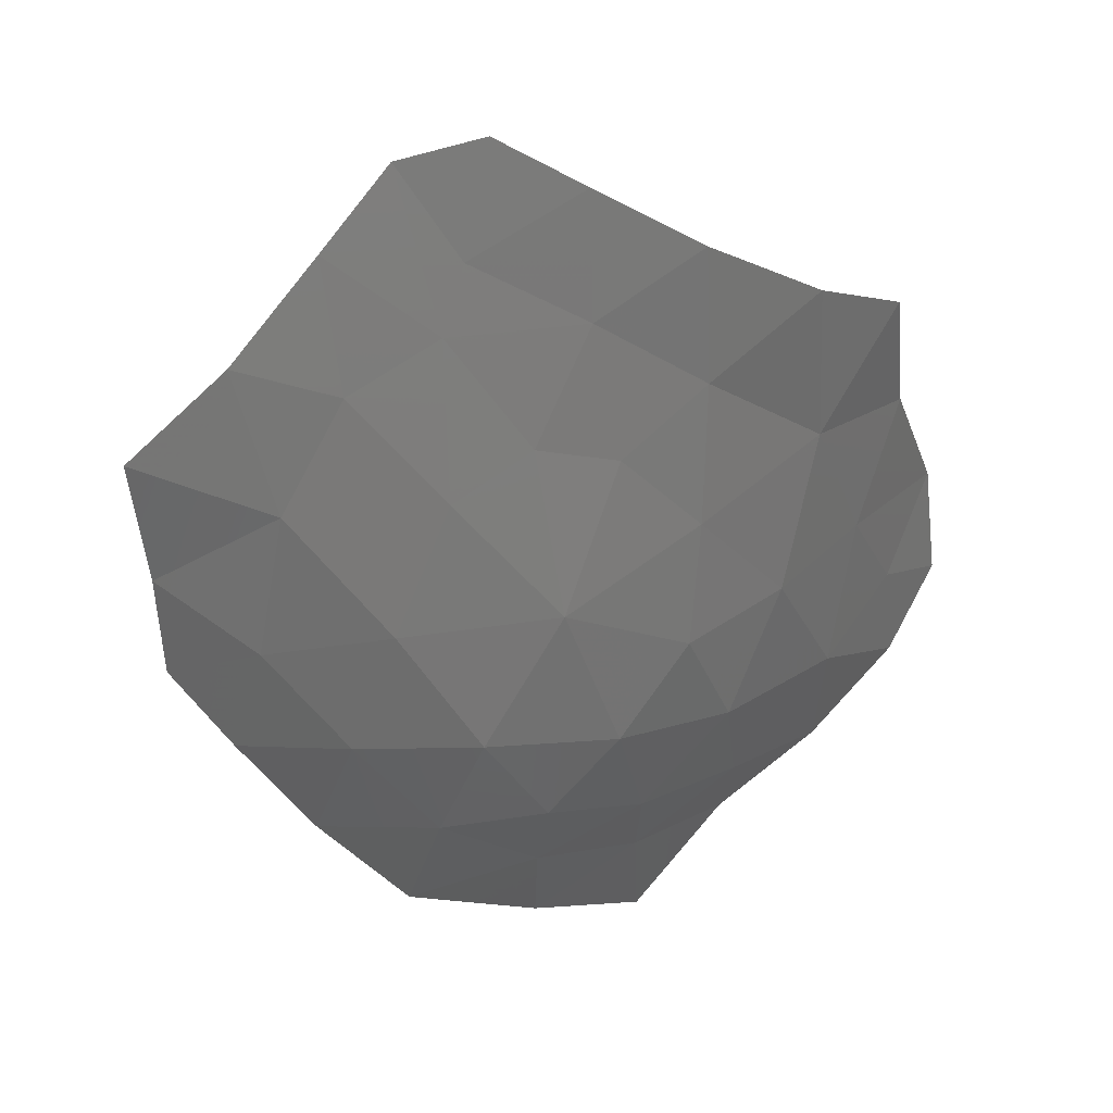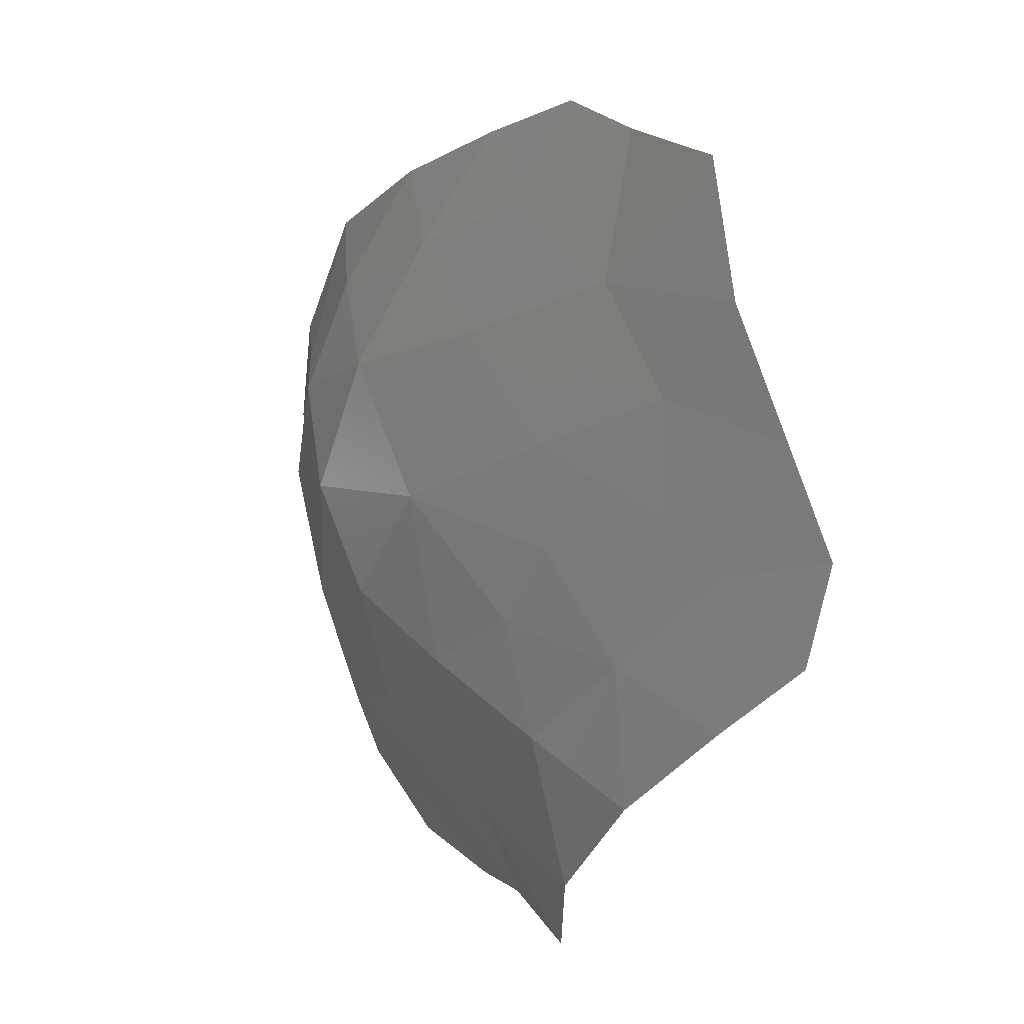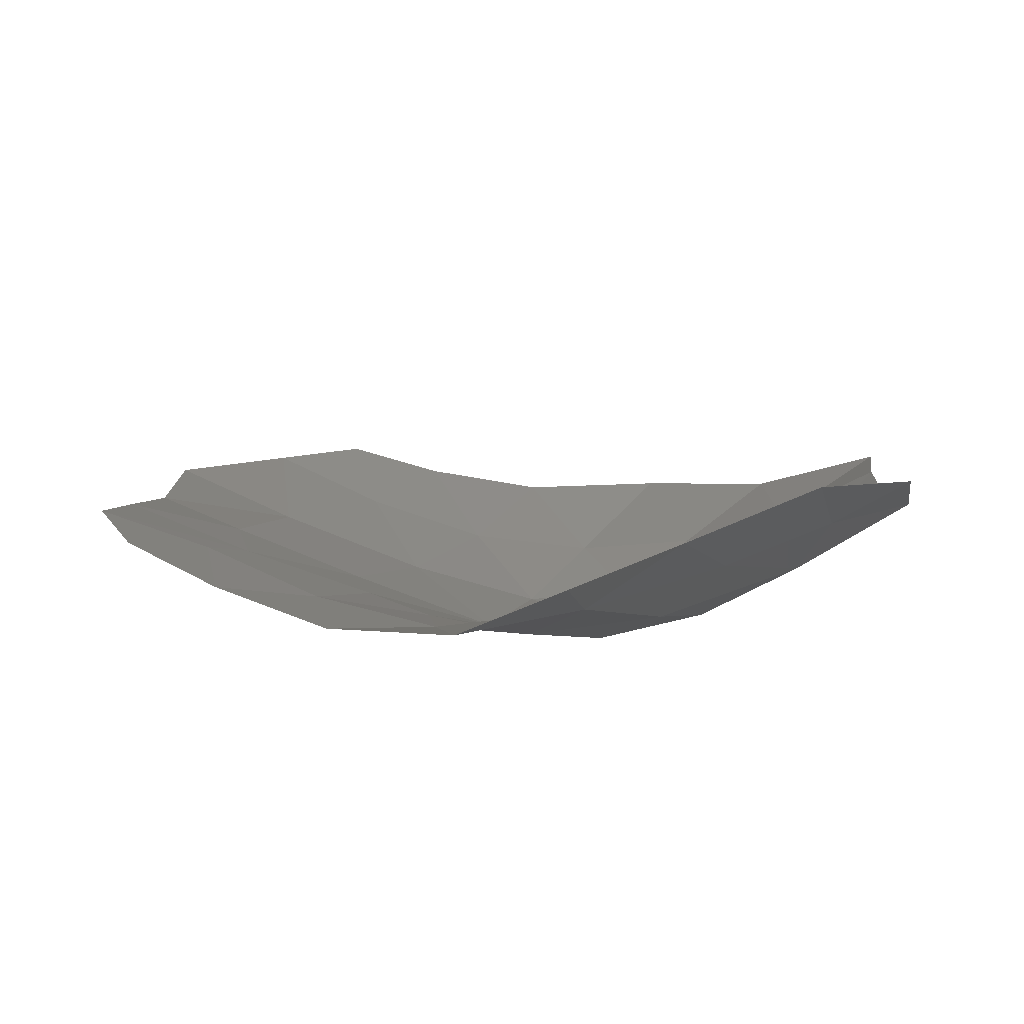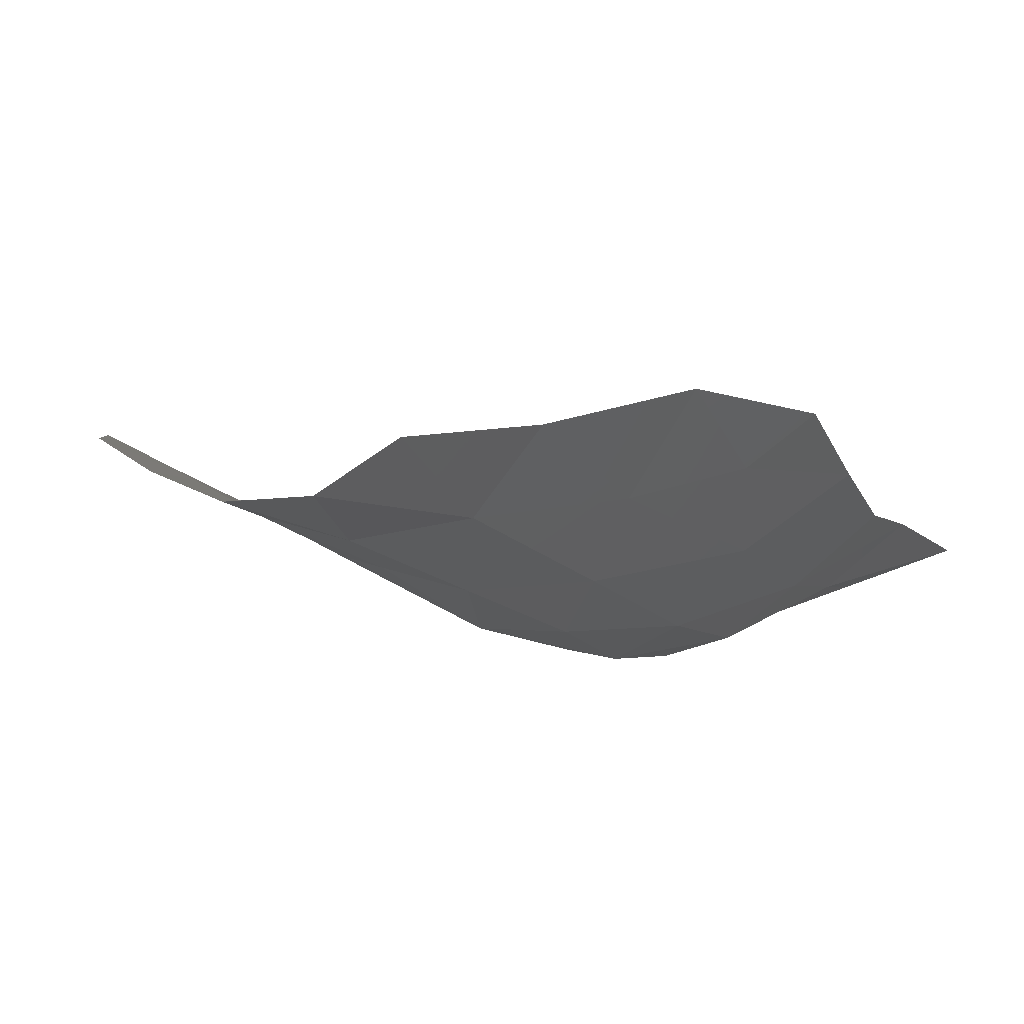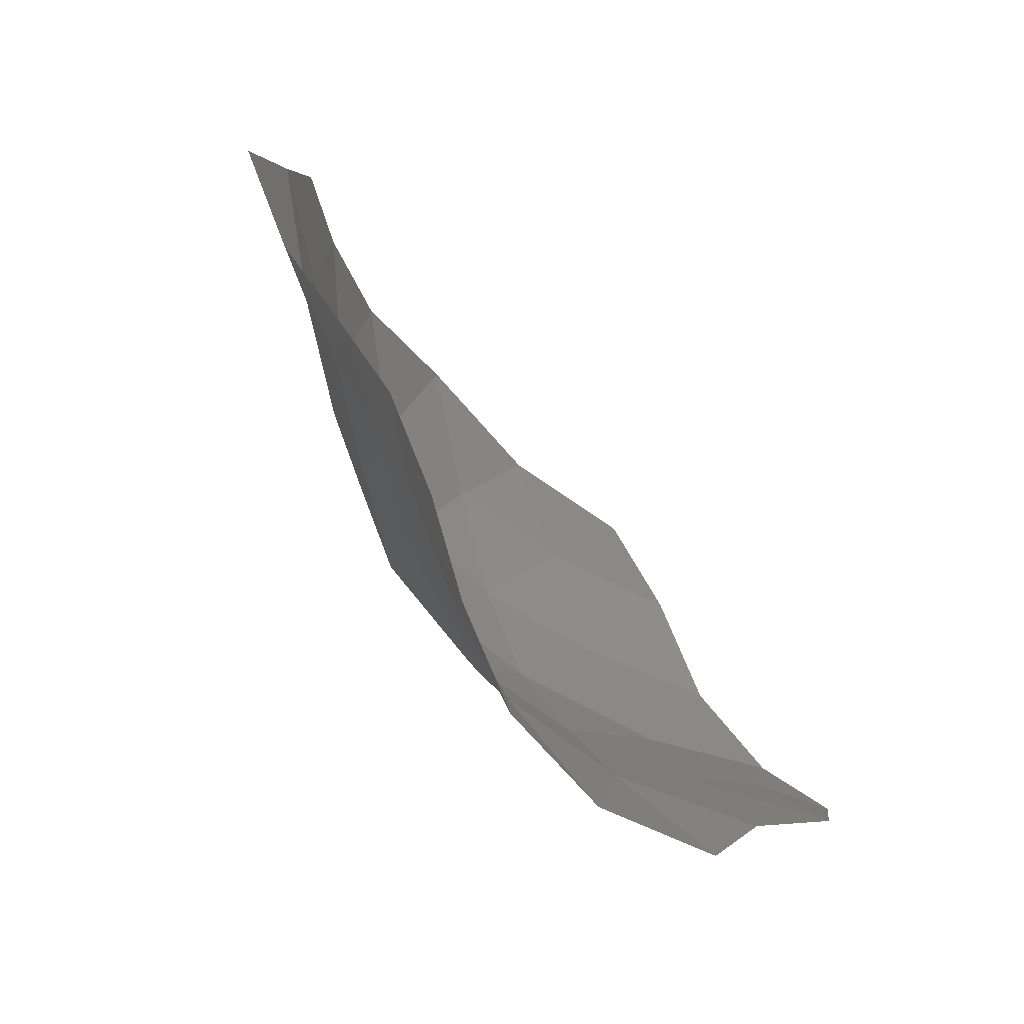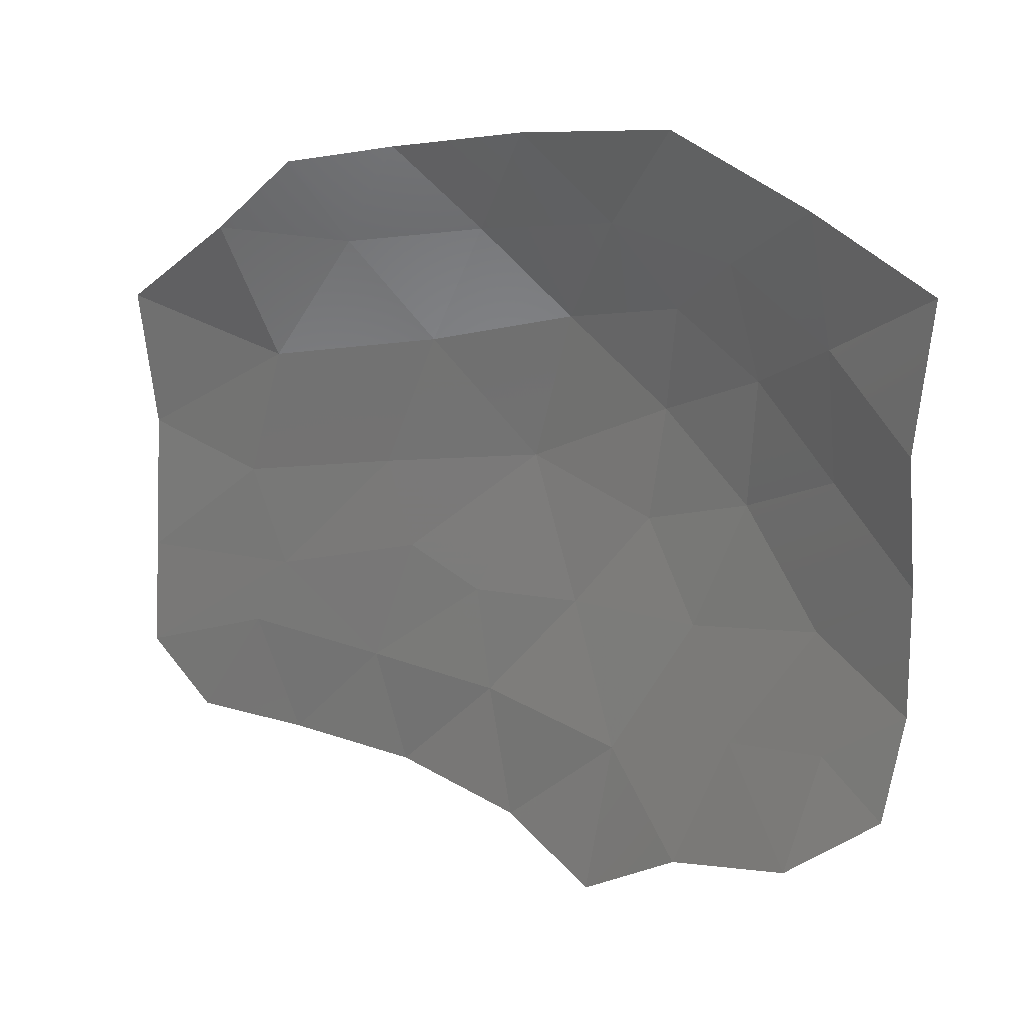
<metadata>
{"format":"stl","ext":"stl","renderer":"f3d","projection":"perspective","resolution":1024,"background":"white","views":[{"elev":-46.5,"azim":-38.4,"up":"+Z"},{"elev":-33.3,"azim":-121.8,"up":"+Y"},{"elev":28.6,"azim":11.9,"up":"+Z"},{"elev":10.0,"azim":33.5,"up":"+Z"},{"elev":-44.7,"azim":-62.7,"up":"+Y"},{"elev":43.5,"azim":19.6,"up":"+Y"}]}
</metadata>
<code>
# stl→obj: 51 verts, 78 faces
v 159.6 122.6 60.95
v 159.3 122.4 60.92
v 159.5 122.3 61.14
v 159.3 122.7 60.77
v 158.9 122.5 60.87
v 159.3 121.9 61.37
v 159 121.5 61.45
v 159.3 121.5 61.64
v 158.9 121.9 61.26
v 159.9 122.5 61.24
v 160 122.3 61.52
v 160.2 122.5 61.49
v 158.9 123 60.72
v 158.5 122.9 60.85
v 159.7 122.1 61.43
v 159.9 122 61.76
v 158.7 123.3 60.77
v 158.4 123.6 60.86
v 158.3 123.2 60.9
v 159.6 121.8 61.66
v 158.1 122.8 61.02
v 158 123.3 61.02
v 160.1 122.8 61.32
v 159.3 123.1 60.71
v 159.5 123 60.83
v 159.4 123.3 60.8
v 159.7 123.3 60.98
v 159.8 122.9 61.06
v 159 123.3 60.72
v 159.6 123.6 60.9
v 160.2 122.2 61.69
v 159.2 123.8 60.8
v 160 123.6 61.07
v 160 123.2 61.23
v 158.8 123.6 60.79
v 159.1 122.2 61.08
v 158 121.7 61.51
v 158.3 121.7 61.44
v 158.1 122 61.35
v 158.2 123.5 60.96
v 157.7 123 61.08
v 157.8 122.6 61.18
v 158.6 121.6 61.39
v 158.5 121.9 61.28
v 157.8 122 61.48
v 158.4 122.5 61.02
v 158.2 122.2 61.25
v 158.6 122.3 61.11
v 158.1 122.5 61.16
v 157.8 122.2 61.35
v 158.8 122.2 61.12
f 1 2 3
f 2 1 4
f 2 4 5
f 6 7 8
f 7 6 9
f 10 11 12
f 5 13 14
f 11 10 15
f 16 11 15
f 1 3 10
f 17 18 19
f 6 8 20
f 5 4 13
f 21 19 22
f 10 12 23
f 24 25 26
f 14 19 21
f 27 25 28
f 13 24 29
f 26 27 30
f 24 26 29
f 12 11 31
f 29 26 32
f 26 25 27
f 30 27 33
f 26 30 32
f 10 23 28
f 27 28 34
f 25 1 28
f 11 16 31
f 33 27 34
f 35 29 32
f 4 1 25
f 3 2 36
f 35 17 29
f 17 35 18
f 37 38 39
f 16 15 20
f 3 6 15
f 28 23 34
f 19 18 40
f 6 3 36
f 14 13 17
f 22 19 40
f 24 4 25
f 21 22 41
f 1 10 28
f 14 17 19
f 17 13 29
f 10 3 15
f 13 4 24
f 42 21 41
f 38 43 44
f 7 9 43
f 15 6 20
f 39 38 44
f 45 37 39
f 5 14 46
f 14 21 46
f 43 9 44
f 2 5 36
f 9 6 36
f 39 44 47
f 46 47 48
f 47 46 49
f 50 47 49
f 45 39 47
f 50 45 47
f 46 21 49
f 5 48 51
f 36 5 51
f 9 36 51
f 21 42 49
f 42 50 49
f 47 44 48
f 44 9 51
f 5 46 48
f 48 44 51

</code>
